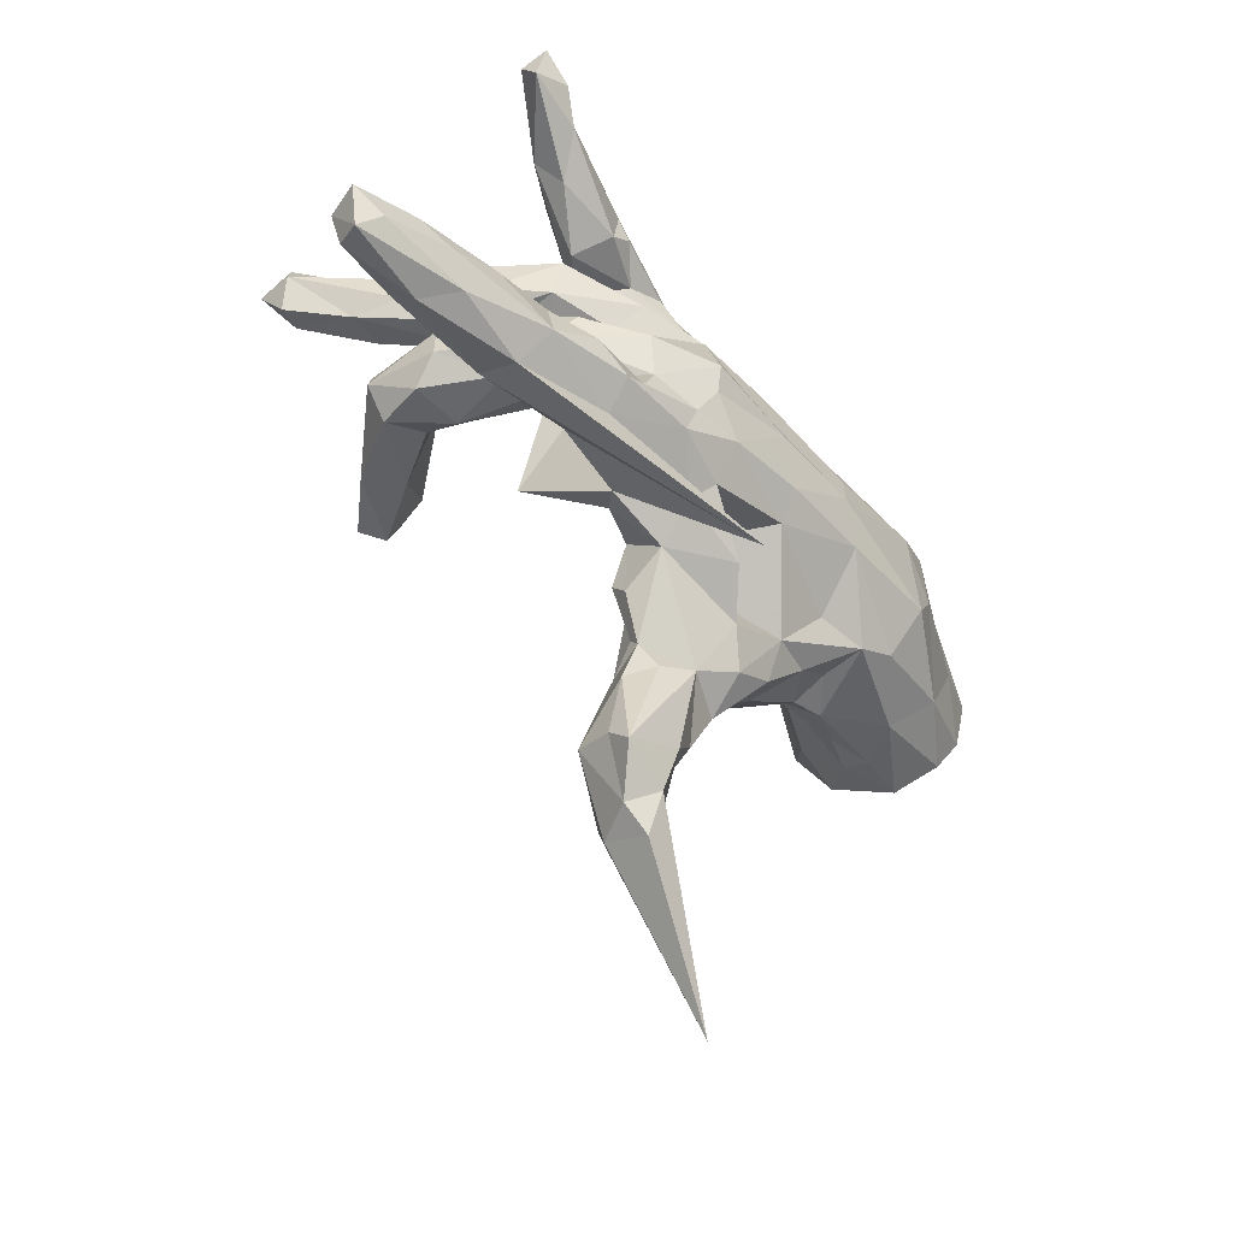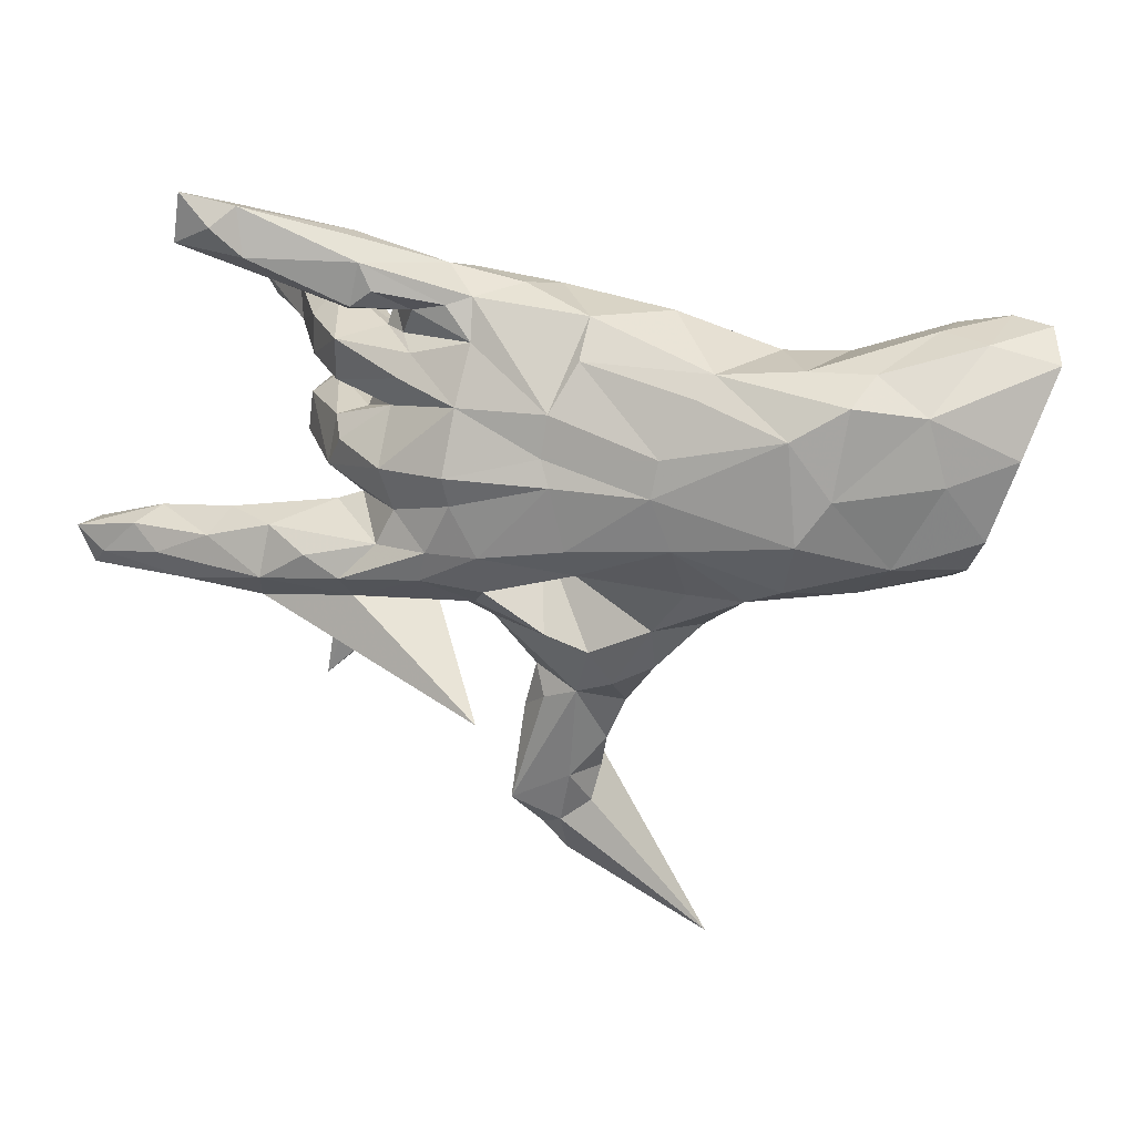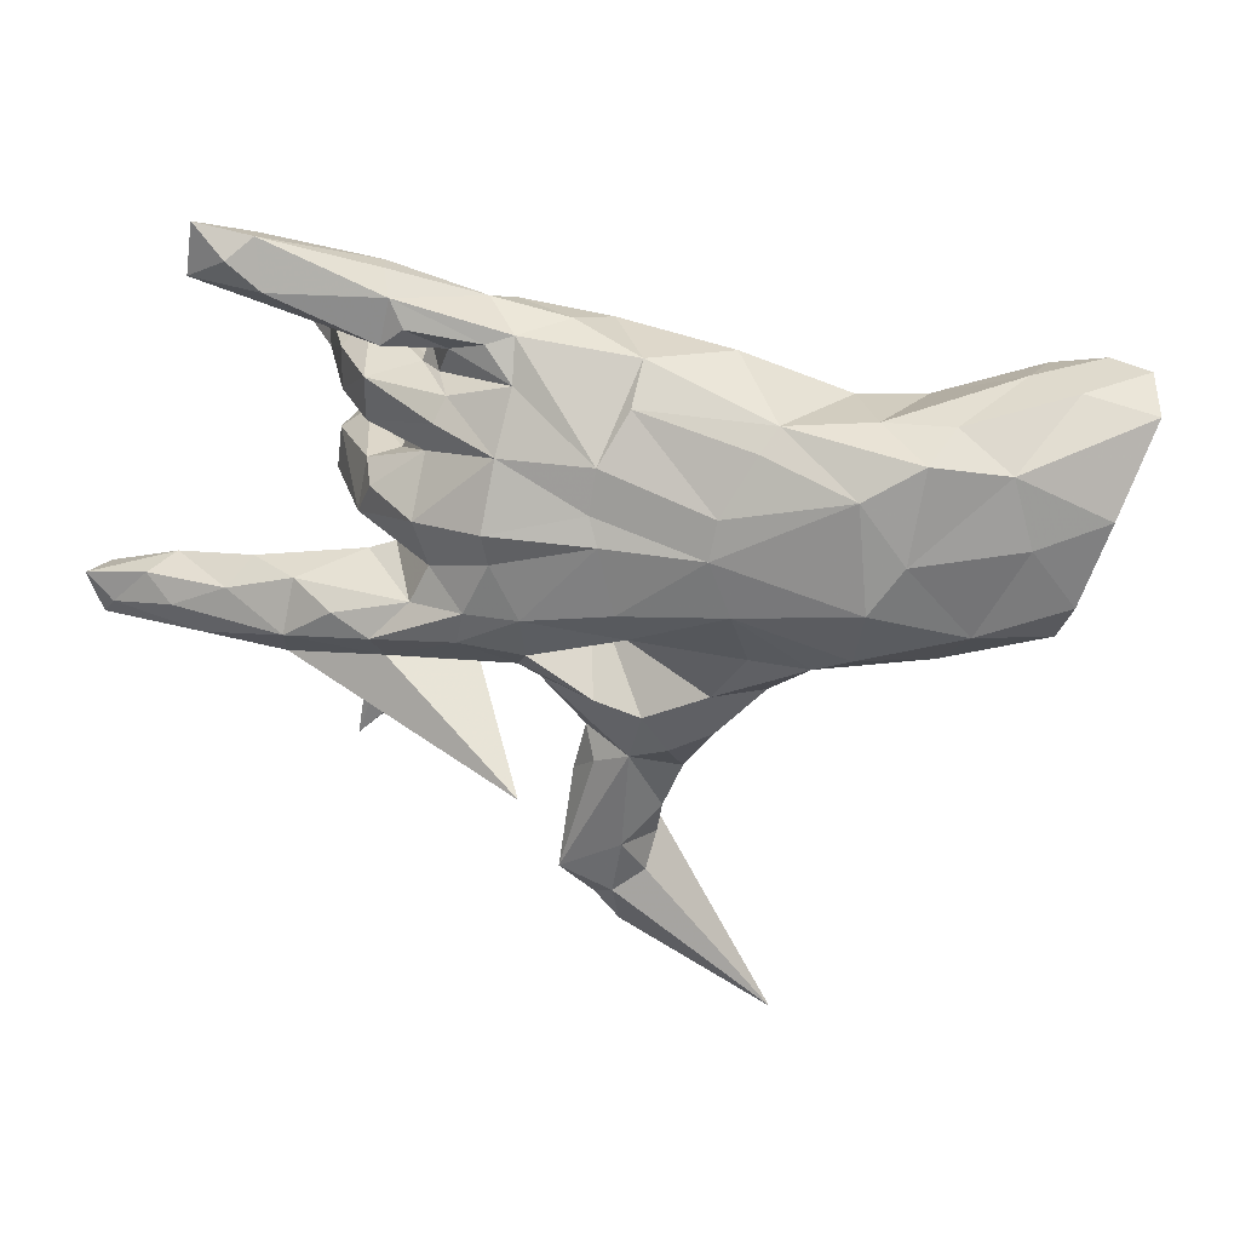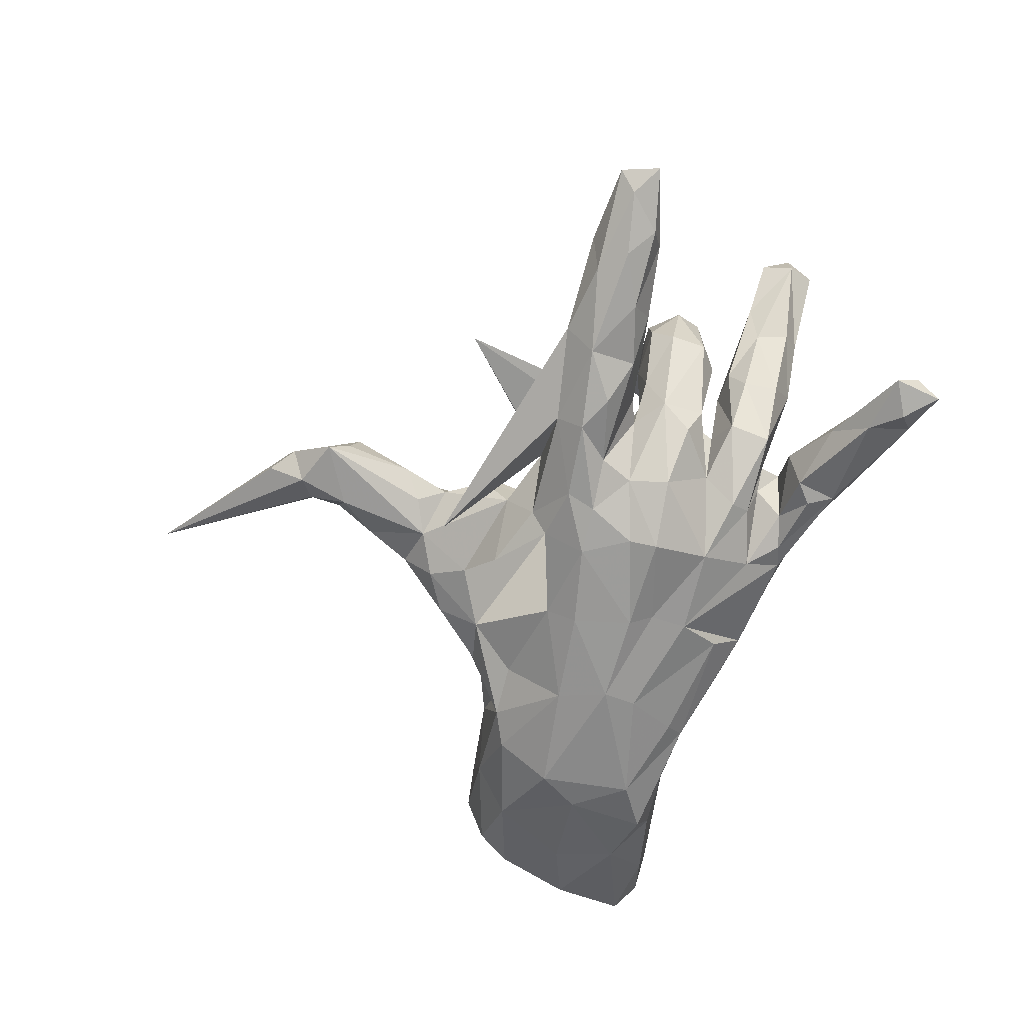
<metadata>
{"format":"obj","ext":"obj","renderer":"f3d","projection":"perspective","resolution":1024,"background":"white","views":[{"elev":-49.2,"azim":130.4,"up":"+Y"},{"elev":21.0,"azim":-165.5,"up":"+Y"},{"elev":24.1,"azim":-165.0,"up":"+Y"},{"elev":-68.5,"azim":75.4,"up":"+Z"}]}
</metadata>
<code>
v 0.86 -0.2294 -0.09263
v 0.8435 -0.2149 -0.0439
v 0.8281 -0.1959 -0.1216
v 0.8847 -0.1568 -0.1044
v 0.865 -0.1583 -0.0404
v 0.7619 -0.1334 -0.1286
v 0.724 -0.1103 -0.07933
v 0.7113 -0.177 -0.1508
v 0.6014 -0.1236 -0.04669
v 0.6102 -0.1334 -0.1556
v 0.6143 0.4614 -0.1854
v 0.7231 -0.2025 -0.03012
v 0.6628 -0.2265 -0.1366
v 0.5971 0.5031 -0.2276
v 0.6128 0.4134 -0.2198
v 0.7088 -0.2454 -0.0782
v 0.5104 0.4755 -0.1902
v 0.53 0.4651 -0.1325
v 0.6642 0.2409 0.3056
v 0.5043 -0.1958 -0.1788
v 0.6594 0.2439 0.3754
v 0.5445 0.4451 -0.2321
v 0.4908 -0.1718 -0.02641
v 0.4947 0.3805 -0.1114
v 0.6452 0.1848 0.3312
v 0.492 -0.1037 -0.1527
v 0.6454 0.2918 0.322
v 0.5323 -0.2257 -0.04699
v 0.5291 0.1859 0.1585
v 0.564 0.2818 0.3153
v 0.5808 -0.09436 -0.1001
v 0.5137 0.2825 0.2095
v 0.4908 0.1749 0.2496
v 0.5406 0.2517 0.1813
v 0.3903 -0.07216 -0.07175
v 0.4964 0.3912 -0.2058
v 0.3474 0.4144 -0.06147
v 0.5973 0.193 0.3443
v 0.5623 0.1679 0.2398
v 0.4619 0.2331 0.03005
v 0.5222 -0.2507 -0.12
v 0.5821 0.2472 0.3555
v 0.4528 0.3358 -0.1444
v 0.5019 -0.003229 0.09409
v 0.4044 0.3959 -0.05916
v 0.4948 0.06794 0.09883
v 0.4827 0.2303 0.2706
v 0.4299 0.2776 0.09444
v 0.45 0.1355 0.08367
v 0.3827 0.2255 -0.08307
v 0.394 0.07908 -0.05354
v 0.339 -0.2233 -0.1515
v 0.4599 0.164 0.02142
v 0.3451 -0.1902 -0.06031
v 0.3483 -0.175 -0.2004
v 0.5151 0.01596 0.2352
v 0.388 0.1472 -0.0658
v 0.4042 -0.006534 -0.07747
v 0.468 -0.04022 0.2372
v 0.4854 -0.04306 0.1471
v 0.2891 0.2847 -0.02555
v 0.4443 0.09585 0.237
v 0.3285 0.3037 -0.1519
v 0.4464 0.1032 0.1123
v 0.4943 0.06735 0.2515
v 0.3431 -0.05533 -0.06858
v 0.372 -0.0908 -0.05894
v 0.3703 0.0521 -0.1099
v 0.3416 0.1863 0.1068
v 0.3942 0.2541 0.1473
v 0.4098 -0.04277 0.01636
v 0.4138 -0.1386 -0.1946
v 0.3312 0.1235 -0.0128
v 0.3013 0.2436 -0.03273
v 0.3858 0.131 0.09728
v 0.3887 -0.04723 0.1403
v 0.408 0.09139 0.2091
v 0.2845 -0.1114 -0.1801
v 0.3479 -0.04166 0.01563
v 0.3327 0.4161 -0.1092
v 0.2889 0.3334 -0.1536
v 0.2869 0.2308 -0.006314
v 0.3763 0.06828 0.3722
v 0.3869 -0.005558 0.3721
v 0.2755 0.1202 -0.1065
v 0.2736 0.03055 -0.1879
v 0.2517 -0.04601 -0.1754
v 0.3779 0.04021 0.2009
v 0.08496 -0.4012 -0.2564
v 0.3421 -0.03321 0.303
v 0.3075 0.07226 0.03101
v 0.3059 0.1358 0.00968
v 0.3106 -0.01978 0.02476
v 0.3574 0.2811 -0.07991
v 0.3476 0.08639 -0.01322
v 0.2182 -0.2253 -0.05513
v 0.3476 0.01384 0.1564
v 0.3971 -0.02401 0.206
v 0.2318 0.2941 -0.1091
v 0.261 0.2414 -0.0697
v 0.2343 0.3308 -0.009098
v 0.2319 0.2221 -0.1256
v 0.1851 -0.1074 -0.2117
v 0.2149 0.01572 0.03437
v 0.1676 0.3103 -0.1242
v 0.1383 -0.01551 -0.2204
v 0.2968 -0.07009 -0.01222
v 0.2009 -0.1641 -0.1997
v 0.2466 0.183 -0.1503
v 0.2476 0.2447 -0.008019
v 0.3121 0.3812 -0.1497
v 0.3356 0.09793 0.3345
v 0.1789 0.112 0.01339
v 0.1947 -0.03637 0.005043
v 0.1713 -0.1027 0.005122
v 0.431 -0.4254 -0.04587
v 0.2589 0.04223 0.35
v 0.2692 -0.02549 0.4196
v 0.1837 0.3635 -0.04228
v 0.153 0.3467 0.01173
v 0.1195 0.2525 -0.1395
v 0.2912 0.02192 0.4742
v 0.2794 0.09179 0.4135
v 0.1456 0.03848 -0.2346
v 0.08969 -0.1054 -0.2199
v 0.1795 -0.201 -0.0144
v 0.09315 -0.185 -0.1749
v 0.1183 -0.2188 -0.1361
v 0.1648 0.2828 0.05125
v 0.1334 0.1519 -0.1926
v 0.2342 0.05148 0.4268
v 0.1232 0.3245 -0.1098
v 0.0945 -0.19 0.01881
v 0.1012 -0.3182 0.0165
v 0.08927 -0.06041 0.003955
v 0.1044 -0.2705 -0.06463
v 0.08257 0.2131 0.0625
v 0.08857 0.05801 0.005292
v -0.01131 -0.1558 0.05683
v 0.07866 -0.4892 0.04341
v -0.02112 0.07935 -0.209
v 0.0528 -0.3973 0.03081
v -0.03015 0.1537 -0.1975
v -0.06481 -0.07913 -0.2206
v 0.05125 -0.3774 0.04777
v 0.0501 0.3361 -0.03628
v 0.09785 -0.2831 0.04762
v 0.09512 -0.6233 0.05701
v 0.08314 -0.6038 0.1302
v 0.03186 -0.4523 0.003835
v -0.0716 -0.3209 -0.07819
v 0.04952 -0.7377 0.06476
v 0.09778 -0.6672 0.01272
v -0.03941 0.03406 -0.2255
v 0.03107 -0.4157 0.1014
v -0.08041 0.2222 0.09495
v -0.02534 0.1336 0.04436
v 0.01174 -0.7506 0.1368
v 0.03638 -0.297 0.07198
v 0.001442 -0.78 0.05534
v -0.01626 -0.6065 0.004576
v 0.04664 -0.1439 0.04695
v 0.05902 0.2751 0.06485
v -0.048 -0.3031 0.1285
v 0.005235 -0.707 0.02155
v -0.1315 0.06757 0.05157
v -0.07277 0.237 -0.1515
v -0.03503 -0.424 -0.01932
v -0.07452 -0.1353 -0.1815
v -0.1098 -0.3883 -0.05153
v 0.02484 -0.5875 0.1675
v -0.0575 -0.6147 0.08515
v -0.006907 -0.2685 -0.1382
v -0.01951 -0.4183 0.1272
v -0.04388 -0.6793 0.06061
v -0.01109 -0.6956 0.1676
v -0.1464 0.2711 0.06707
v -0.03301 -0.5935 0.1483
v -0.08409 -0.1835 0.1108
v -0.2495 -0.976 0.149
v -0.08005 -0.5348 0.03315
v -0.06459 -0.472 0.1075
v -0.1193 -0.4465 0.01667
v -0.112 -0.3249 0.1301
v -0.07636 0.2992 -0.09108
v -0.1983 0.0215 0.09534
v -0.2785 0.1925 -0.1771
v -0.3022 0.229 -0.1441
v -0.1568 0.1694 0.1042
v 0.003744 0.3191 0.03901
v -0.1525 -0.3809 0.08371
v -0.2477 -0.06445 -0.2137
v -0.2629 0.1976 0.1056
v -0.204 -0.08857 0.1357
v -0.2103 -0.2934 0.08966
v -0.1875 -0.3463 -0.05251
v -0.2303 -0.3074 0.02004
v -0.2137 0.02964 -0.2254
v -0.1879 -0.2653 -0.08486
v -0.2565 -0.174 -0.1234
v -0.2142 -0.2001 0.1328
v -0.2248 0.09558 -0.2154
v -0.2063 0.2971 -0.009451
v -0.2993 -0.2185 0.08901
v -0.36 -0.1739 -0.1332
v -0.2762 -0.25 -0.06182
v -0.2619 0.1123 0.1276
v -0.2658 -0.01415 0.1176
v -0.3212 0.1565 0.1218
v -0.2855 -0.1423 0.1255
v -0.3635 -0.1768 -0.04771
v -0.4378 0.1399 -0.2024
v -0.3972 0.1913 0.07885
v -0.3701 -0.172 0.05477
v -0.3534 -0.2132 0.01406
v -0.3506 0.03415 0.1021
v -0.3855 0.2302 0.02664
v -0.4449 0.2287 -0.08809
v -0.533 0.1948 -0.1693
v -0.4291 -0.1865 0.01272
v -0.4272 -0.145 -0.1478
v -0.5161 -0.1509 0.05217
v -0.4416 -0.05607 0.0984
v -0.492 0.2154 0.1012
v -0.5442 -0.1674 -0.05543
v -0.4901 0.04145 0.1513
v -0.5105 0.03723 -0.1893
v -0.4543 -0.04196 -0.2054
v -0.5975 -0.1394 0.08462
v -0.6551 0.1696 -0.1109
v -0.6505 0.273 0.05827
v -0.6046 -0.09795 -0.1178
v -0.5629 0.2309 -0.08541
v -0.688 0.05075 -0.1065
v -0.5909 -0.1701 0.02572
v -0.6917 -0.1578 0.04201
v -0.5946 -0.03402 0.1732
v -0.7545 -0.05341 -0.06485
v -0.6613 -0.09514 0.1588
v -0.7242 -0.116 -0.03611
v -0.6722 0.04906 0.2427
v -0.7326 -0.05793 0.004041
v -0.6982 0.1525 0.2609
v -0.7623 0.2935 0.1139
v -0.6154 0.203 0.1857
v -0.7357 0.2672 0.01079
v -0.8559 0.2411 0.008835
v -0.7584 0.2009 0.1718
v -0.8038 0.09141 -0.06012
v -0.7418 0.2507 0.2241
v -0.6683 0.2676 0.1443
v -0.8339 0.2888 0.07582
f 191 182 184
f 174 184 182
f 195 191 184
f 183 182 191
f 140 149 148
f 152 148 149
f 153 140 148
f 155 149 140
f 172 178 182
f 171 182 178
f 181 172 182
f 175 178 172
f 160 152 158
f 149 158 152
f 180 160 158
f 165 152 160
f 23 28 12
f 16 12 28
f 9 23 12
f 54 28 23
f 139 164 159
f 155 159 164
f 147 139 159
f 179 164 139
f 186 179 139
f 184 164 179
f 201 184 179
f 174 164 184
f 194 201 179
f 195 184 201
f 174 155 164
f 145 159 155
f 171 155 174
f 147 159 145
f 142 145 155
f 171 174 182
f 155 140 142
f 150 142 140
f 171 149 155
f 176 149 171
f 176 171 178
f 153 148 152
f 176 158 149
f 180 158 176
f 180 176 178
f 175 180 178
f 165 160 180
f 82 70 48
f 32 48 70
f 74 82 48
f 69 70 82
f 47 70 69
f 92 69 82
f 53 40 29
f 34 29 40
f 49 53 29
f 50 40 53
f 39 49 29
f 57 53 49
f 91 77 64
f 62 64 77
f 95 91 64
f 97 77 91
f 242 238 240
f 232 240 238
f 236 242 240
f 249 238 242
f 234 227 232
f 228 232 227
f 238 234 232
f 230 227 234
f 221 232 228
f 212 228 227
f 228 198 192
f 144 192 198
f 221 228 192
f 212 198 228
f 169 192 144
f 154 144 198
f 238 249 234
f 230 234 249
f 219 227 230
f 212 227 219
f 233 219 230
f 188 212 219
f 202 198 212
f 141 198 202
f 187 202 212
f 247 230 249
f 167 202 187
f 188 187 212
f 246 233 230
f 218 219 233
f 218 188 219
f 167 187 188
f 121 102 130
f 109 130 102
f 143 121 130
f 100 102 121
f 50 109 102
f 85 130 109
f 252 246 247
f 230 247 246
f 248 252 247
f 244 246 252
f 231 246 244
f 248 244 252
f 233 246 231
f 251 231 244
f 188 203 185
f 190 185 203
f 167 188 185
f 217 203 188
f 143 185 132
f 146 132 185
f 121 143 132
f 167 185 143
f 132 105 121
f 99 121 105
f 111 105 132
f 206 205 199
f 200 199 205
f 196 206 199
f 211 205 206
f 192 200 205
f 169 199 200
f 199 169 162
f 127 162 169
f 151 199 162
f 162 127 173
f 128 173 127
f 151 162 173
f 125 127 169
f 225 236 240
f 239 242 236
f 235 236 225
f 232 225 240
f 221 225 232
f 221 205 225
f 220 225 205
f 192 205 221
f 211 220 205
f 235 225 220
f 169 200 192
f 108 127 125
f 144 125 169
f 154 125 144
f 106 125 154
f 125 106 103
f 87 103 106
f 108 125 103
f 241 249 242
f 141 154 198
f 218 233 231
f 237 229 223
f 222 223 229
f 226 237 223
f 239 229 237
f 235 222 229
f 214 223 222
f 220 214 222
f 216 223 214
f 210 216 214
f 226 223 216
f 55 108 103
f 215 220 211
f 218 217 188
f 193 203 217
f 202 167 143
f 224 217 218
f 224 218 231
f 130 85 86
f 68 86 85
f 124 130 86
f 57 85 109
f 141 143 130
f 248 249 241
f 243 248 241
f 247 249 248
f 87 124 86
f 141 130 124
f 239 241 242
f 58 87 86
f 106 124 87
f 103 87 78
f 66 78 87
f 55 103 78
f 78 72 55
f 20 55 72
f 26 72 78
f 52 108 55
f 127 108 128
f 52 128 108
f 215 211 206
f 197 215 206
f 214 220 215
f 222 235 220
f 236 235 229
f 239 236 229
f 20 52 55
f 96 128 52
f 35 78 66
f 58 66 87
f 68 58 86
f 71 66 58
f 26 78 35
f 67 35 66
f 237 241 239
f 51 58 68
f 51 68 85
f 50 57 109
f 73 85 57
f 53 57 50
f 251 224 231
f 245 224 251
f 213 217 224
f 193 217 213
f 226 213 224
f 209 193 213
f 74 102 100
f 99 100 121
f 61 100 99
f 74 50 102
f 251 244 248
f 250 251 248
f 243 250 248
f 245 251 250
f 146 185 190
f 177 190 203
f 119 132 146
f 81 99 105
f 81 105 111
f 119 111 132
f 63 99 81
f 111 63 81
f 94 99 63
f 43 63 36
f 111 36 63
f 15 43 36
f 94 63 43
f 120 119 146
f 80 111 119
f 17 111 80
f 37 80 119
f 17 36 111
f 22 36 17
f 15 36 22
f 14 22 17
f 24 43 15
f 37 17 80
f 17 18 14
f 11 14 18
f 37 18 17
f 15 22 14
f 24 11 18
f 15 14 11
f 24 15 11
f 170 196 199
f 197 206 196
f 195 197 196
f 151 170 199
f 183 196 170
f 168 170 151
f 136 151 173
f 128 136 173
f 96 136 128
f 195 215 197
f 209 216 207
f 208 207 216
f 193 209 207
f 213 216 209
f 207 186 166
f 139 166 186
f 193 207 166
f 208 186 207
f 84 59 56
f 60 56 59
f 65 84 56
f 90 59 84
f 117 88 90
f 98 90 88
f 118 117 90
f 112 88 117
f 90 98 59
f 76 59 98
f 32 27 19
f 21 19 27
f 34 32 19
f 30 27 32
f 70 30 32
f 21 27 30
f 47 38 42
f 21 42 38
f 30 47 42
f 33 38 47
f 21 30 42
f 70 47 30
f 39 19 25
f 21 25 19
f 38 39 25
f 29 19 39
f 34 19 29
f 21 38 25
f 33 39 38
f 75 39 33
f 69 33 47
f 83 65 62
f 64 62 65
f 112 83 62
f 84 65 83
f 77 112 62
f 123 83 112
f 117 123 112
f 122 83 123
f 131 123 117
f 118 131 117
f 122 123 131
f 46 65 56
f 122 84 83
f 122 131 118
f 118 90 84
f 122 118 84
f 166 138 157
f 137 157 138
f 189 166 157
f 135 138 166
f 138 113 137
f 110 137 113
f 104 113 138
f 73 95 85
f 51 85 95
f 91 95 73
f 64 51 95
f 226 243 241
f 243 226 245
f 224 245 226
f 250 243 245
f 216 213 226
f 189 193 166
f 156 193 189
f 156 189 157
f 137 156 157
f 163 156 137
f 92 110 113
f 129 137 110
f 75 73 57
f 203 193 177
f 156 177 193
f 124 106 154
f 141 124 154
f 143 141 202
f 190 177 156
f 74 100 61
f 94 61 99
f 110 82 74
f 61 110 74
f 92 82 110
f 101 110 61
f 24 61 94
f 142 136 134
f 133 134 136
f 145 142 134
f 168 136 142
f 147 145 134
f 153 150 140
f 168 142 150
f 153 168 150
f 183 181 182
f 168 181 183
f 196 183 191
f 161 172 181
f 168 161 181
f 175 172 161
f 165 153 152
f 161 153 165
f 161 165 175
f 180 175 165
f 129 110 101
f 120 129 101
f 119 120 101
f 190 129 120
f 146 190 120
f 163 129 190
f 156 163 190
f 137 129 163
f 48 40 50
f 74 48 50
f 34 40 48
f 75 57 49
f 92 75 69
f 33 69 75
f 73 75 92
f 45 101 61
f 43 24 94
f 45 61 24
f 18 45 24
f 37 119 101
f 45 37 101
f 18 37 45
f 168 153 161
f 204 210 214
f 208 216 210
f 194 208 210
f 201 194 210
f 186 208 194
f 194 179 186
f 135 166 139
f 133 135 139
f 135 115 114
f 116 114 115
f 138 135 114
f 133 115 135
f 126 116 115
f 107 114 116
f 114 107 104
f 93 104 107
f 138 114 104
f 67 107 116
f 107 67 66
f 79 107 66
f 23 35 67
f 44 71 58
f 79 66 71
f 35 31 26
f 10 26 31
f 9 31 35
f 226 241 237
f 39 75 49
f 92 113 104
f 46 58 51
f 91 92 104
f 76 79 71
f 93 107 79
f 9 35 23
f 54 23 67
f 3 1 13
f 16 13 1
f 8 3 13
f 4 1 3
f 64 46 51
f 65 46 64
f 91 73 92
f 93 91 104
f 44 58 46
f 56 44 46
f 60 71 44
f 97 93 76
f 79 76 93
f 98 97 76
f 91 93 97
f 7 5 4
f 1 4 5
f 6 7 4
f 9 5 7
f 3 6 4
f 10 7 6
f 31 9 7
f 12 5 9
f 2 5 12
f 10 31 7
f 2 1 5
f 8 6 3
f 2 16 1
f 12 16 2
f 41 13 16
f 41 16 28
f 170 168 183
f 195 196 191
f 136 168 151
f 204 215 195
f 201 204 195
f 214 215 204
f 136 96 126
f 116 126 96
f 133 136 126
f 89 96 52
f 41 89 52
f 54 96 89
f 20 41 52
f 28 89 41
f 13 41 20
f 8 13 20
f 10 8 20
f 6 8 10
f 26 10 20
f 201 210 204
f 20 72 26
f 133 147 134
f 133 139 147
f 115 133 126
f 54 116 96
f 67 116 54
f 28 54 89
f 97 98 88
f 56 60 44
f 76 71 60
f 59 76 60
f 32 34 48
f 88 77 97
f 112 77 88

</code>
